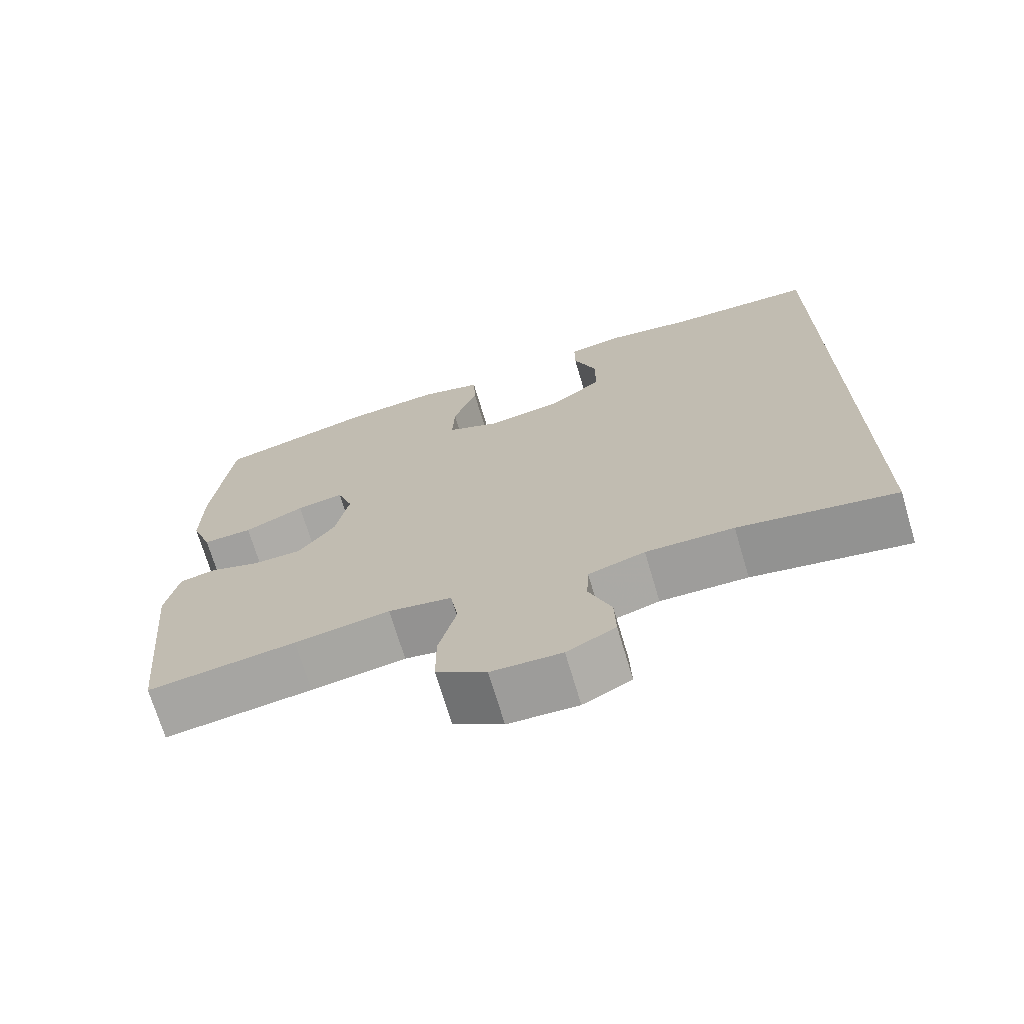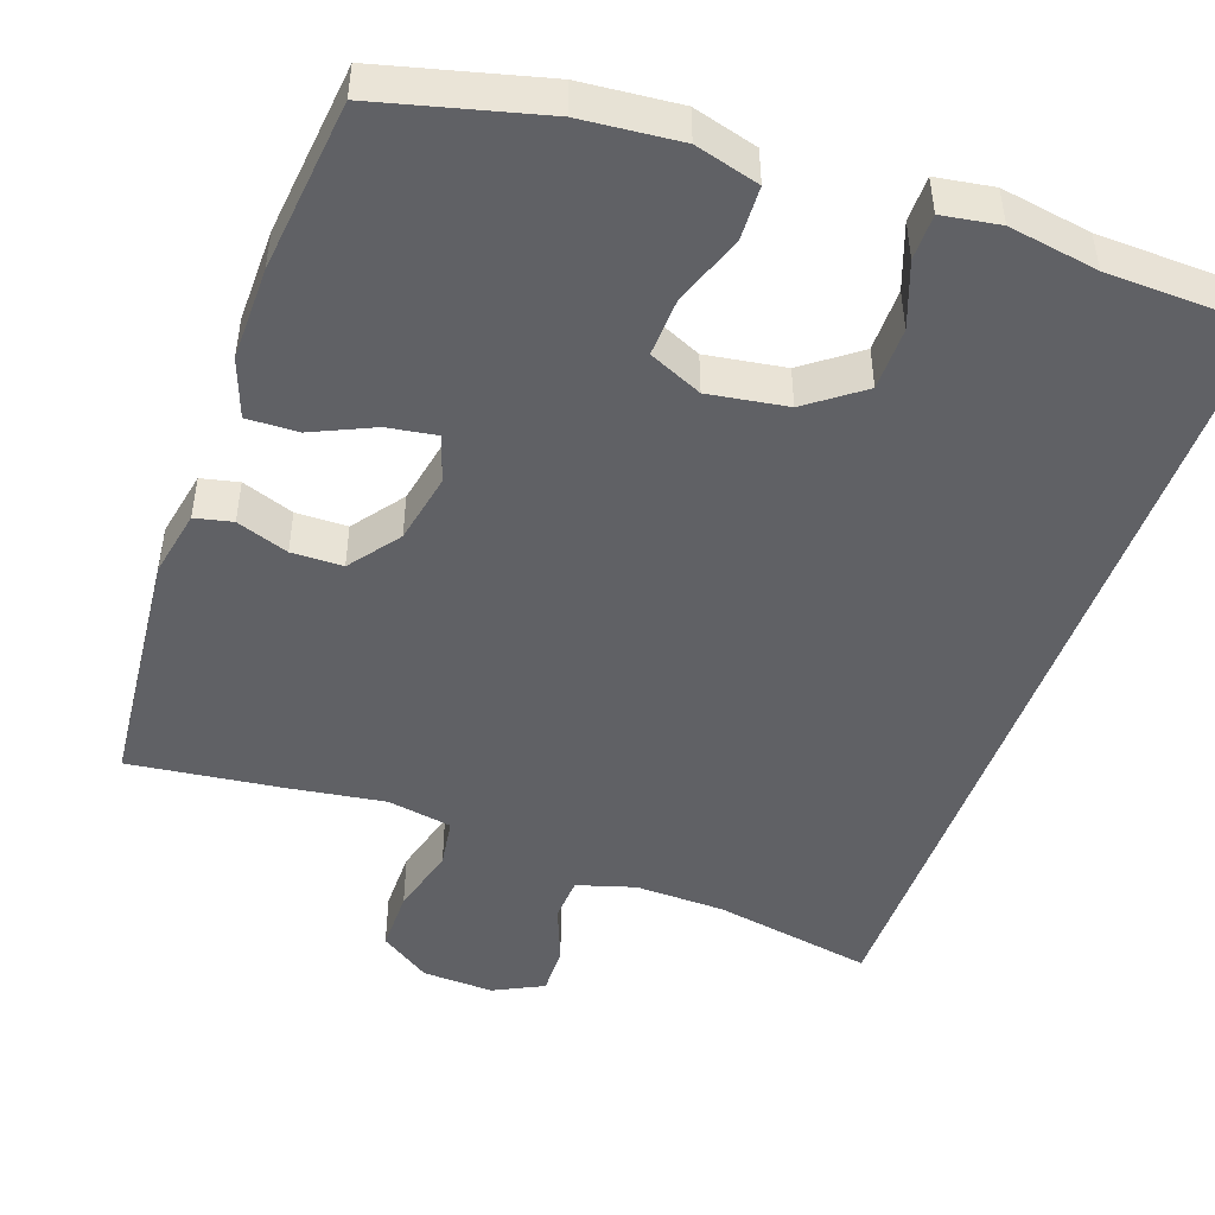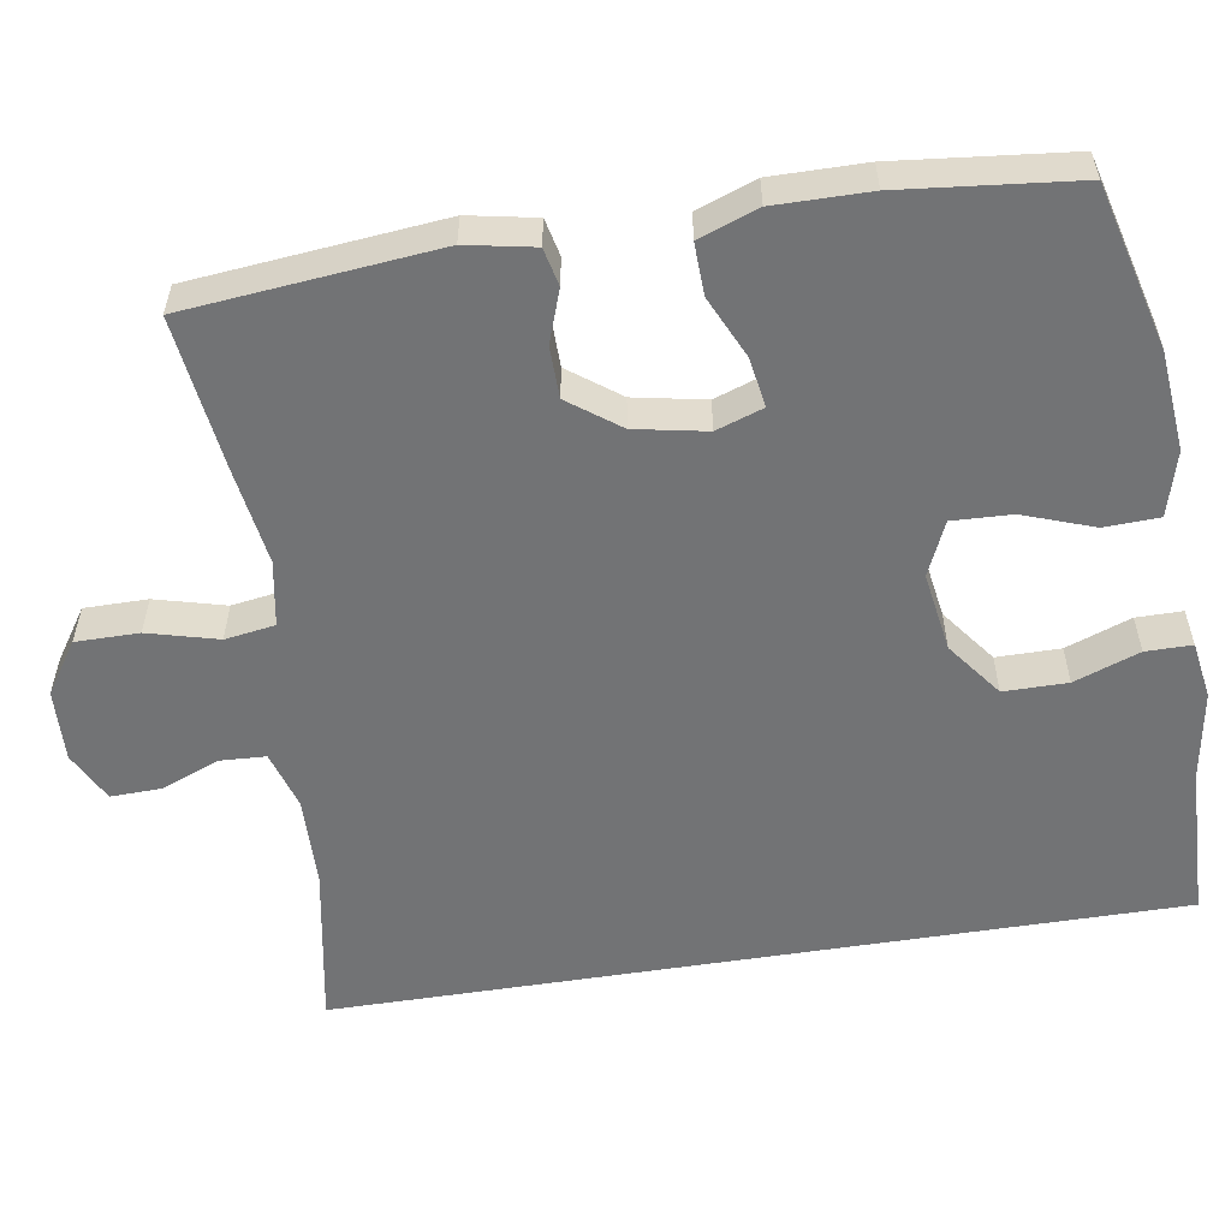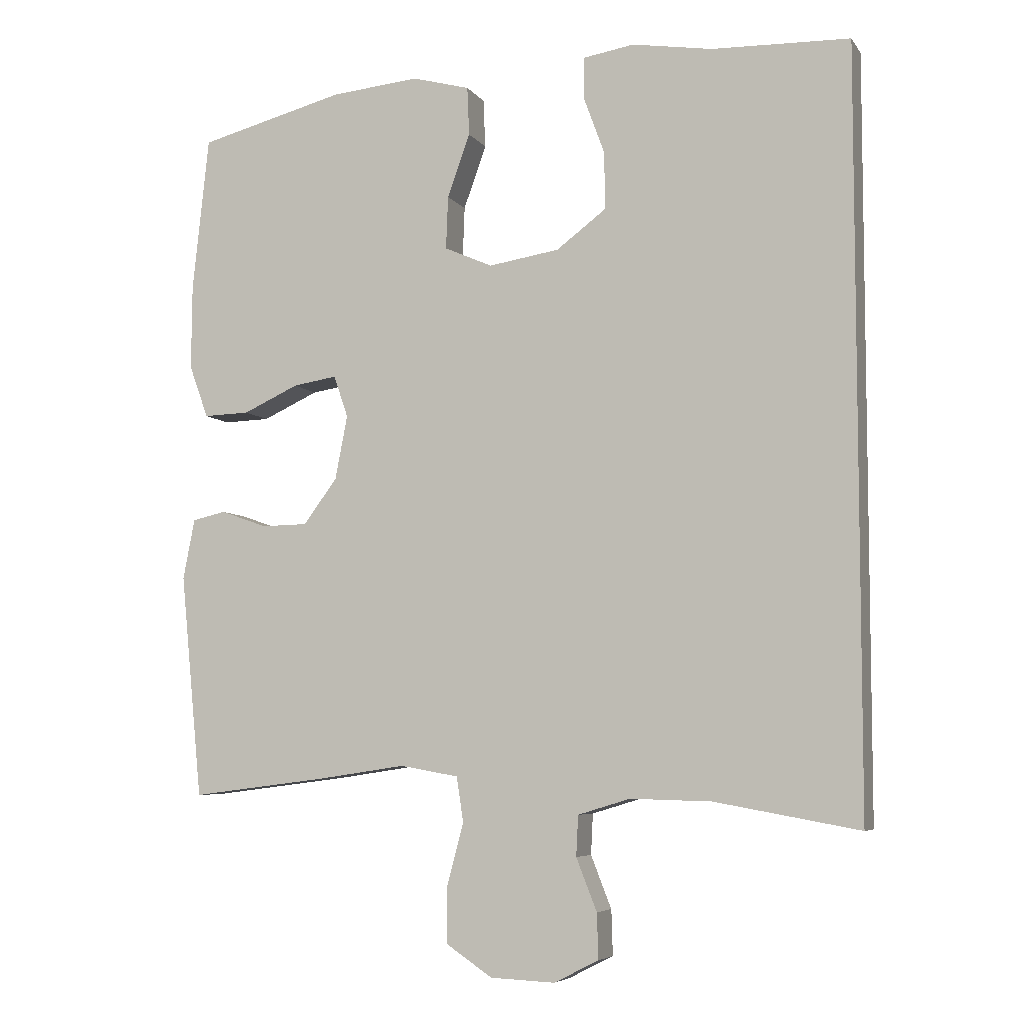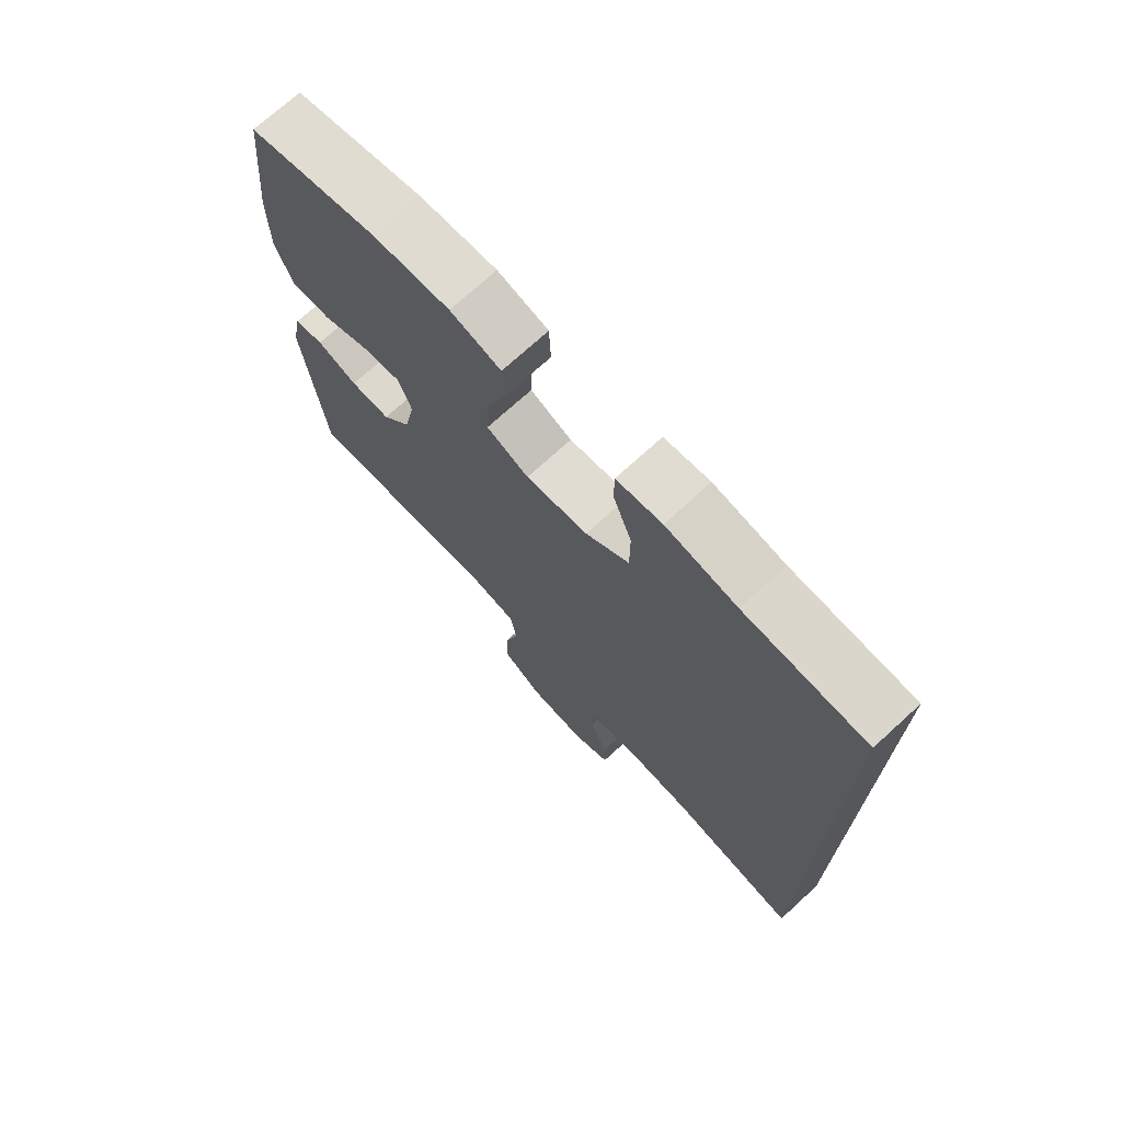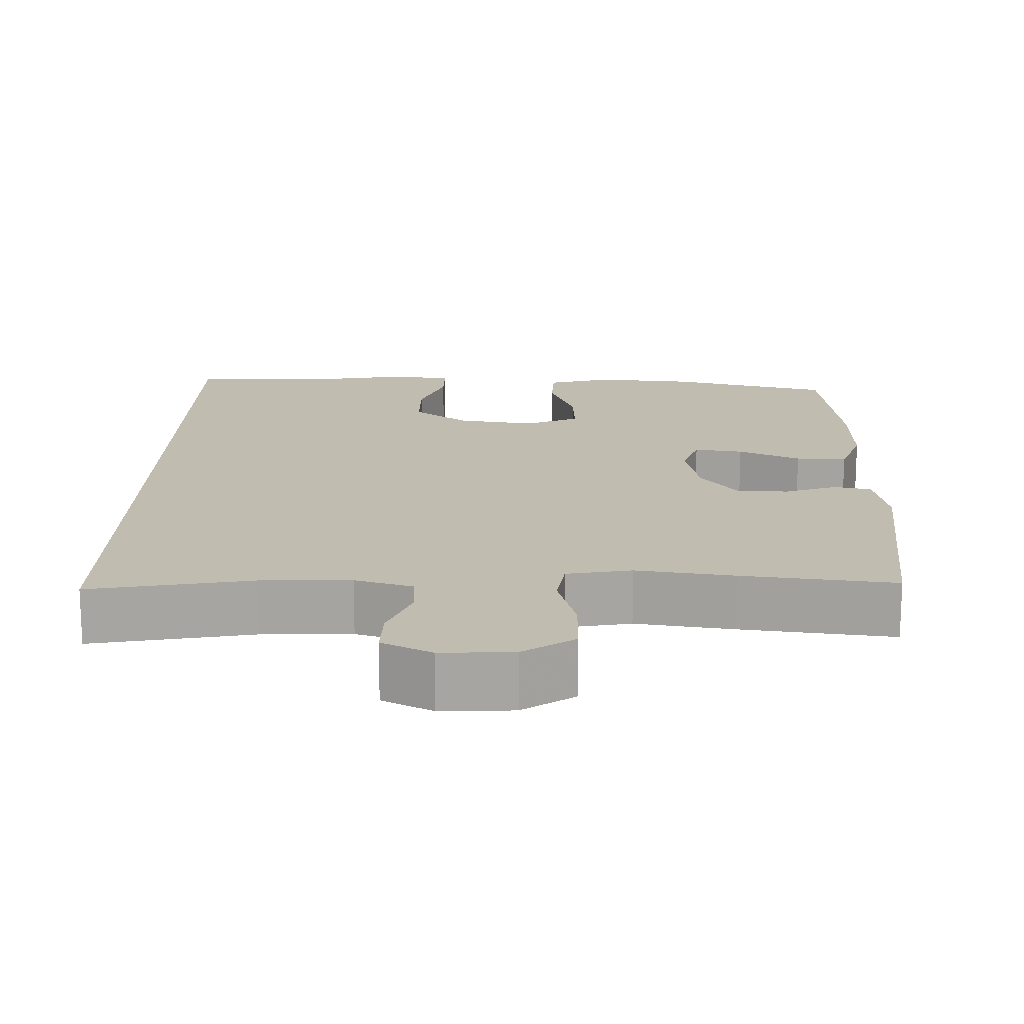
<metadata>
{"format":"obj","ext":"obj","renderer":"f3d","projection":"perspective","resolution":1024,"background":"white","views":[{"elev":-71.2,"azim":16.6,"up":"+Z"},{"elev":-47.6,"azim":-19.6,"up":"+Y"},{"elev":-55.8,"azim":-80.9,"up":"+Y"},{"elev":-6.1,"azim":19.3,"up":"+Z"},{"elev":72.6,"azim":47.6,"up":"+Z"},{"elev":16.6,"azim":-179.0,"up":"+Y"}]}
</metadata>
<code>
v 0.5 0.07 -0.542
v 0.289 0.07 -0.504
v 0.171 0.07 -0.501
v 0.095 0.07 -0.524
v 0.092 0.07 -0.583
v 0.122 0.07 -0.659
v 0.124 0.07 -0.725
v 0.059 0.07 -0.758
v -0.035 0.07 -0.754
v -0.102 0.07 -0.709
v -0.102 0.07 -0.627
v -0.078 0.07 -0.536
v -0.088 0.07 -0.471
v -0.173 0.07 -0.456
v -0.301 0.07 -0.475
v -0.5 0.07 -0.5
v -0.532 0.07 -0.174
v -0.515 0.07 -0.086
v -0.466 0.07 -0.075
v -0.398 0.07 -0.099
v -0.331 0.07 -0.098
v -0.282 0.07 -0.032
v -0.264 0.07 0.061
v -0.285 0.07 0.122
v -0.349 0.07 0.112
v -0.43 0.07 0.075
v -0.497 0.07 0.073
v -0.525 0.07 0.15
v -0.524 0.07 0.273
v -0.5 0.07 0.5
v -0.287 0.07 0.555
v -0.158 0.07 0.567
v -0.074 0.07 0.544
v -0.071 0.07 0.473
v -0.104 0.07 0.381
v -0.107 0.07 0.304
v -0.037 0.07 0.273
v 0.066 0.07 0.289
v 0.138 0.07 0.343
v 0.138 0.07 0.426
v 0.107 0.07 0.511
v 0.107 0.07 0.571
v 0.182 0.07 0.583
v 0.299 0.07 0.564
v 0.5 0.07 0.558
v 0.5 0 -0.542
v 0.289 0 -0.504
v 0.171 0 -0.501
v 0.095 0 -0.524
v 0.092 0 -0.583
v 0.122 0 -0.659
v 0.124 0 -0.725
v 0.059 0 -0.758
v -0.035 0 -0.754
v -0.102 0 -0.709
v -0.102 0 -0.627
v -0.078 0 -0.536
v -0.088 0 -0.471
v -0.173 0 -0.456
v -0.301 0 -0.475
v -0.5 0 -0.5
v -0.532 0 -0.174
v -0.515 0 -0.086
v -0.466 0 -0.075
v -0.398 0 -0.099
v -0.331 0 -0.098
v -0.282 0 -0.032
v -0.264 0 0.061
v -0.285 0 0.122
v -0.349 0 0.112
v -0.43 0 0.075
v -0.497 0 0.073
v -0.525 0 0.15
v -0.524 0 0.273
v -0.5 0 0.5
v -0.287 0 0.555
v -0.158 0 0.567
v -0.074 0 0.544
v -0.071 0 0.473
v -0.104 0 0.381
v -0.107 0 0.304
v -0.037 0 0.273
v 0.066 0 0.289
v 0.138 0 0.343
v 0.138 0 0.426
v 0.107 0 0.511
v 0.107 0 0.571
v 0.182 0 0.583
v 0.299 0 0.564
v 0.5 0 0.558
f 44 45 1 2
f 43 44 2 3
f 40 41 42 43
f 39 40 43 3
f 38 39 3 4
f 37 38 4 5
f 36 37 5
f 32 33 34 35
f 32 35 36
f 31 32 36
f 25 26 27 28
f 24 25 28 29
f 17 18 19 20
f 17 20 21
f 14 15 16 17
f 13 14 17 21
f 9 10 11 12
f 9 12 13
f 8 9 13
f 5 6 7 8
f 5 8 13
f 24 29 30 31
f 23 24 31 36
f 22 23 36 5
f 5 13 21 22
f 47 46 90 89
f 48 47 89 88
f 88 87 86 85
f 48 88 85 84
f 49 48 84 83
f 50 49 83 82
f 50 82 81
f 80 79 78 77
f 81 80 77
f 81 77 76
f 73 72 71 70
f 74 73 70 69
f 65 64 63 62
f 66 65 62
f 62 61 60 59
f 66 62 59 58
f 57 56 55 54
f 58 57 54
f 58 54 53
f 53 52 51 50
f 58 53 50
f 76 75 74 69
f 81 76 69 68
f 50 81 68 67
f 67 66 58 50
f 1 46 47 2
f 2 47 48 3
f 3 48 49 4
f 4 49 50 5
f 5 50 51 6
f 6 51 52 7
f 7 52 53 8
f 8 53 54 9
f 9 54 55 10
f 10 55 56 11
f 11 56 57 12
f 12 57 58 13
f 13 58 59 14
f 14 59 60 15
f 15 60 61 16
f 16 61 62 17
f 17 62 63 18
f 18 63 64 19
f 19 64 65 20
f 20 65 66 21
f 21 66 67 22
f 22 67 68 23
f 23 68 69 24
f 24 69 70 25
f 25 70 71 26
f 26 71 72 27
f 27 72 73 28
f 28 73 74 29
f 29 74 75 30
f 30 75 76 31
f 31 76 77 32
f 32 77 78 33
f 33 78 79 34
f 34 79 80 35
f 35 80 81 36
f 36 81 82 37
f 37 82 83 38
f 38 83 84 39
f 39 84 85 40
f 40 85 86 41
f 41 86 87 42
f 42 87 88 43
f 43 88 89 44
f 44 89 90 45
f 45 90 46 1

</code>
